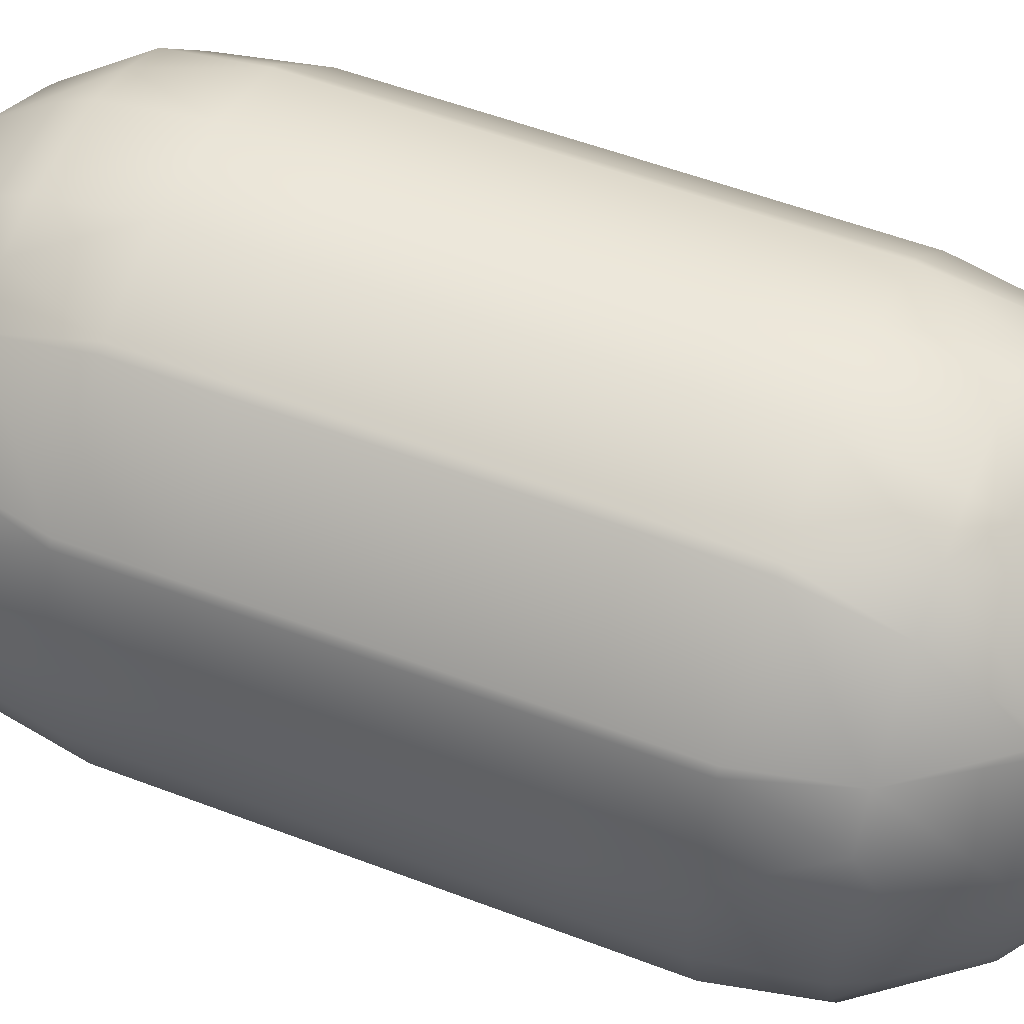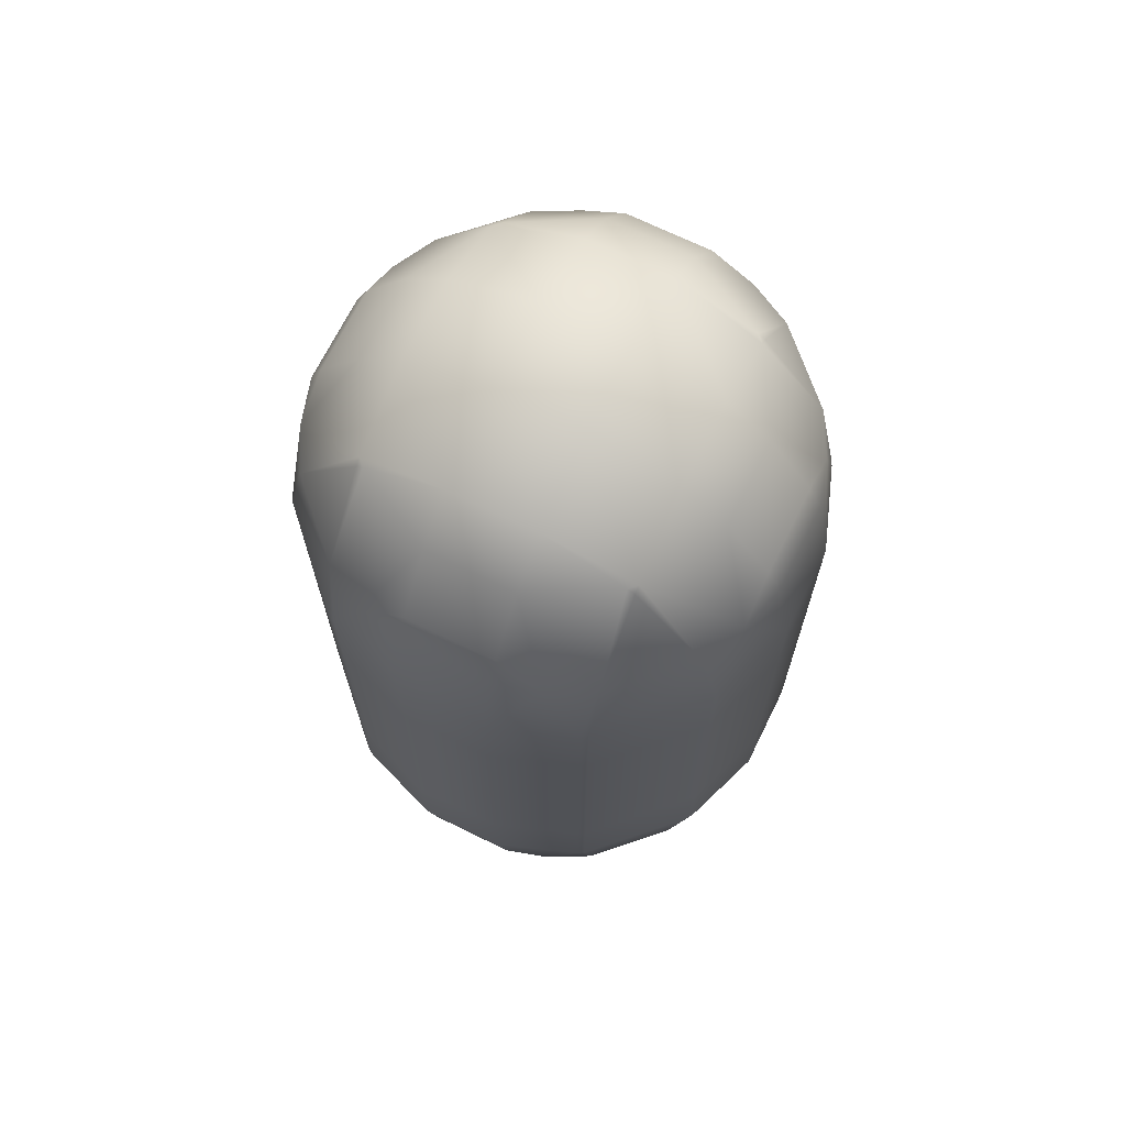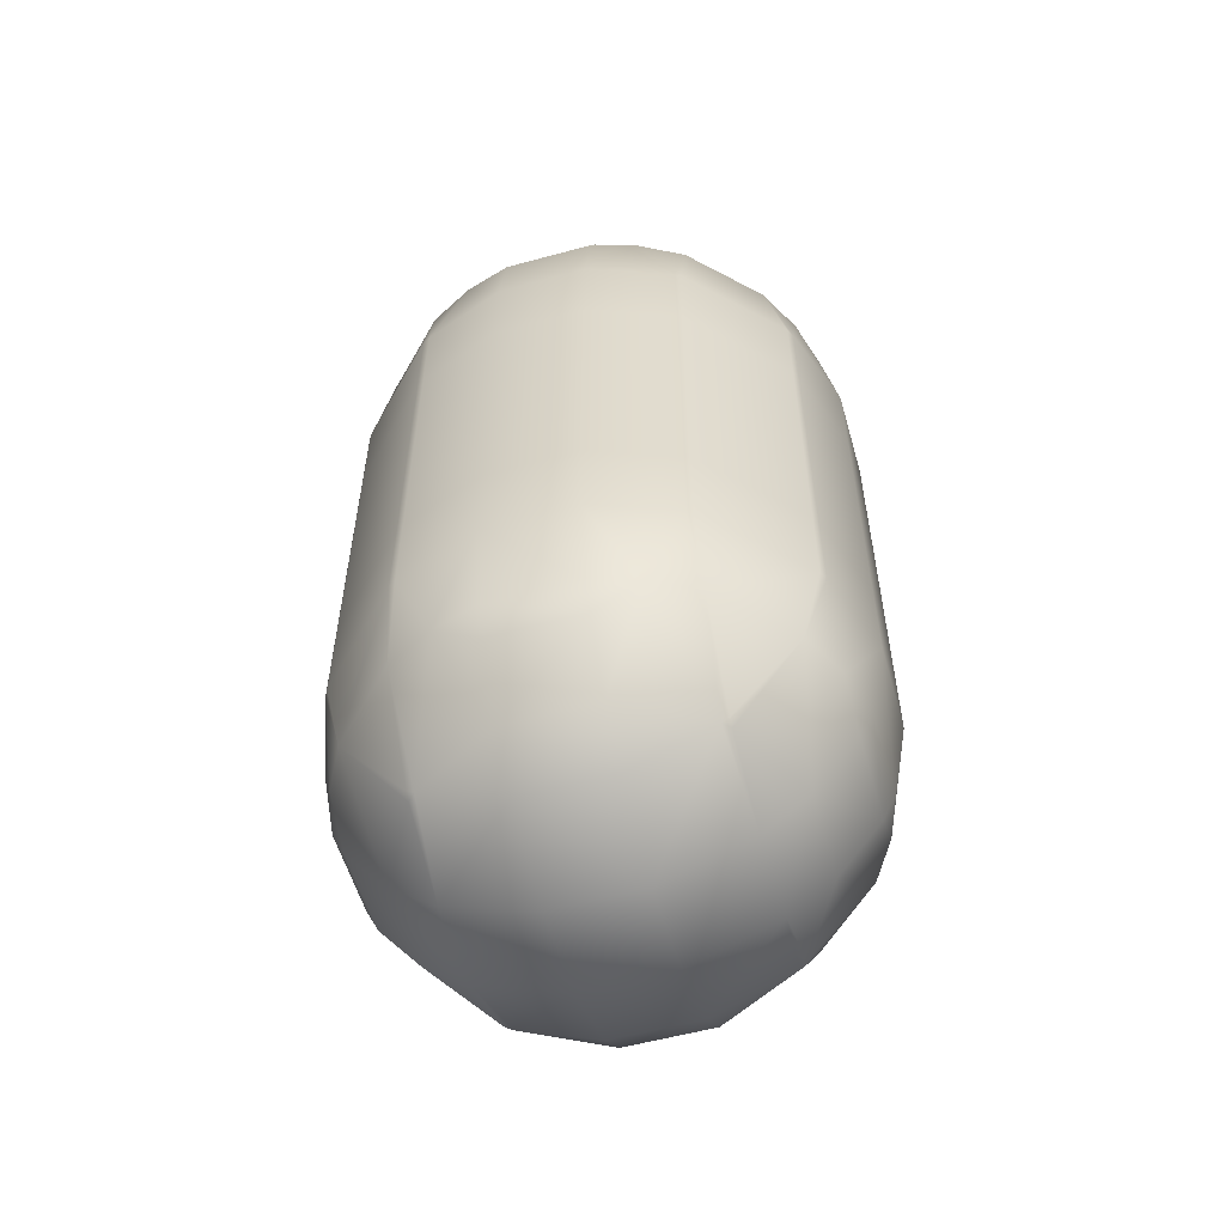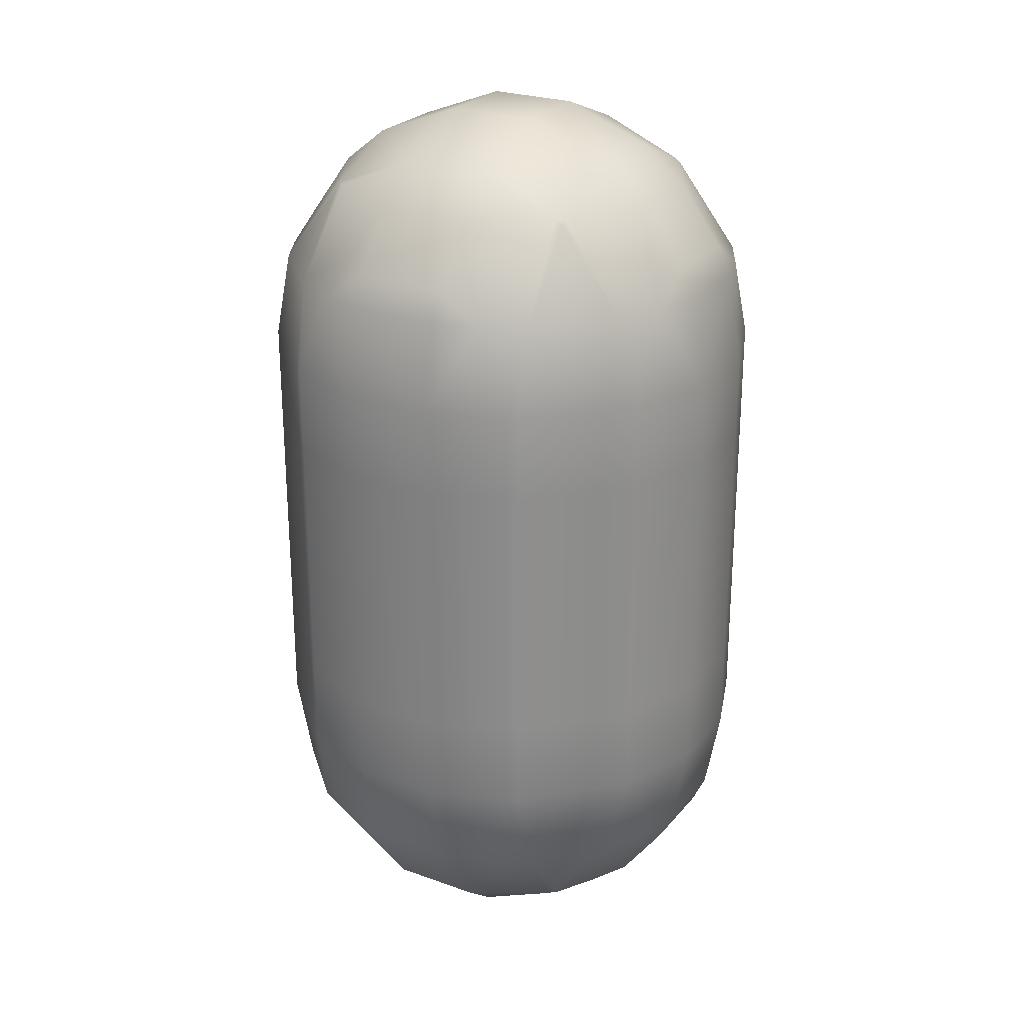
<metadata>
{"format":"obj","ext":"obj","renderer":"f3d","projection":"perspective","resolution":1024,"background":"white","views":[{"elev":53.7,"azim":112.2,"up":"+Z"},{"elev":69.2,"azim":116.2,"up":"+Y"},{"elev":-56.4,"azim":15.9,"up":"+Y"},{"elev":25.4,"azim":120.0,"up":"+Y"}]}
</metadata>
<code>
o Mball.001
v 0.3434 0.53 -0.21
v 0.21 0.53 -0.3434
v 0.21 0.39 -0.3434
v 0.3434 0.39 -0.21
v 0.1983 0.53 -0.35
v 0.1983 0.39 -0.35
v 0.07 0.53 -0.3967
v 0.07 0.39 -0.3967
v -0.07 0.53 -0.3967
v -0.07 0.39 -0.3967
v -0.1983 0.53 -0.35
v -0.1983 0.39 -0.35
v -0.1409 0.25 -0.35
v -0.07 0.25 -0.371
v -0.21 0.39 -0.3434
v -0.21 0.25 -0.3135
v -0.3434 0.39 -0.21
v -0.3135 0.25 -0.21
v -0.35 0.39 -0.1983
v -0.35 0.25 -0.1409
v -0.3967 0.39 -0.07
v -0.371 0.25 -0.07
v -0.3967 0.39 0.07
v -0.371 0.25 0.07
v -0.35 0.39 0.1983
v -0.35 0.25 0.1409
v -0.3434 0.39 0.21
v -0.3135 0.25 0.21
v -0.21 0.1184 0.21
v -0.21 0.11 0.1983
v -0.2805 0.11 0.07
v -0.35 0.2044 0.07
v -0.1983 0.11 0.21
v -0.1409 0.25 0.35
v -0.07 0.2044 0.35
v -0.07 0.11 0.2805
v -0.21 0.25 0.3135
v 0.07 0.2044 0.35
v 0.07 0.11 0.2805
v 0.1409 0.25 0.35
v 0.21 0.25 0.3135
v 0.21 0.1184 0.21
v 0.1983 0.11 0.21
v 0.3135 0.25 0.21
v 0.35 0.25 0.1409
v 0.35 0.2044 0.07
v 0.2805 0.11 0.07
v 0.21 0.11 0.1983
v 0.371 0.25 0.07
v 0.371 0.25 -0.07
v 0.35 0.2044 -0.07
v 0.35 0.25 -0.1409
v 0.3135 0.25 -0.21
v 0.21 0.1184 -0.21
v 0.21 0.11 -0.1983
v 0.2805 0.11 -0.07
v 0.1983 0.11 -0.21
v 0.1409 0.25 -0.35
v 0.07 0.2044 -0.35
v 0.07 0.11 -0.2805
v 0.21 0.25 -0.3135
v -0.07 0.11 -0.2805
v -0.07 0.2044 -0.35
v 0.07 0.25 -0.371
v -0.07 0.05372 -0.21
v 0.07 0.05372 -0.21
v -0.1983 0.11 -0.21
v -0.21 0.11 -0.1983
v -0.21 0.05372 -0.07
v -0.07 -0.000288 -0.07
v -0.2805 0.11 -0.07
v -0.21 0.05372 0.07
v -0.07 -0.000288 0.07
v 0.07 -0.000288 0.07
v 0.07 -0.000288 -0.07
v 0.21 0.05372 0.07
v 0.21 0.05372 -0.07
v 0.07 0.05372 0.21
v -0.07 0.05372 0.21
v -0.21 0.1184 -0.21
v 0.35 0.39 -0.1983
v 0.3967 0.39 0.07
v 0.3967 0.39 -0.07
v 0.3967 0.53 0.07
v 0.3967 0.53 -0.07
v 0.35 0.53 -0.1983
v 0.35 0.39 0.1983
v 0.35 0.53 0.1983
v 0.3967 0.67 0.07
v 0.35 0.67 0.1983
v 0.3967 0.81 0.07
v 0.35 0.81 0.1983
v 0.3434 0.81 0.21
v 0.3434 0.67 0.21
v 0.21 0.67 0.3434
v 0.21 0.81 0.3434
v 0.1983 0.81 0.35
v 0.1983 0.67 0.35
v 0.07 0.67 0.3967
v 0.07 0.81 0.3967
v -0.07 0.81 0.3967
v -0.07 0.67 0.3967
v -0.1983 0.81 0.35
v -0.1983 0.67 0.35
v -0.21 0.67 0.3434
v -0.21 0.81 0.3434
v -0.3434 0.81 0.21
v -0.3434 0.67 0.21
v -0.35 0.67 0.1983
v -0.35 0.81 0.1983
v -0.3967 0.81 0.07
v -0.3967 0.67 0.07
v -0.3967 0.67 -0.07
v -0.3967 0.81 -0.07
v -0.35 0.67 -0.1983
v -0.35 0.81 -0.1983
v -0.3434 0.81 -0.21
v -0.3434 0.67 -0.21
v -0.21 0.67 -0.3434
v -0.21 0.81 -0.3434
v -0.1983 0.81 -0.35
v -0.1983 0.67 -0.35
v -0.07 0.67 -0.3967
v -0.07 0.81 -0.3967
v 0.07 0.67 -0.3967
v 0.07 0.81 -0.3967
v 0.1983 0.81 -0.35
v 0.1983 0.67 -0.35
v 0.21 0.67 -0.3434
v 0.21 0.81 -0.3434
v 0.3434 0.81 -0.21
v 0.3434 0.67 -0.21
v 0.35 0.67 -0.1983
v 0.35 0.81 -0.1983
v 0.3967 0.81 -0.07
v 0.3967 0.67 -0.07
v 0.3967 0.95 -0.07
v 0.35 0.95 -0.1983
v 0.3967 0.95 0.07
v 0.3967 1.09 0.07
v 0.3967 1.09 -0.07
v 0.35 0.95 0.1983
v 0.35 1.09 0.1983
v 0.3434 1.09 0.21
v 0.3434 0.95 0.21
v 0.21 0.95 0.3434
v 0.21 1.09 0.3434
v 0.1983 1.09 0.35
v 0.1983 0.95 0.35
v 0.07 0.95 0.3967
v 0.07 1.09 0.3967
v -0.07 1.09 0.3967
v -0.07 0.95 0.3967
v -0.1983 1.09 0.35
v -0.1983 0.95 0.35
v -0.21 0.95 0.3434
v -0.21 1.09 0.3434
v -0.1409 1.23 0.35
v -0.21 1.23 0.3135
v -0.3135 1.23 0.21
v -0.3434 1.09 0.21
v -0.35 1.09 0.1983
v -0.35 1.23 0.1409
v -0.371 1.23 0.07
v -0.3967 1.09 0.07
v -0.3967 1.09 -0.07
v -0.371 1.23 -0.07
v -0.3967 0.95 0.07
v -0.3967 0.95 -0.07
v -0.35 0.95 -0.1983
v -0.35 1.09 -0.1983
v -0.3434 1.09 -0.21
v -0.3434 0.95 -0.21
v -0.21 0.95 -0.3434
v -0.21 1.09 -0.3434
v -0.1983 1.09 -0.35
v -0.1983 0.95 -0.35
v -0.07 0.95 -0.3967
v -0.07 1.09 -0.3967
v 0.07 0.95 -0.3967
v 0.07 1.09 -0.3967
v -0.07 1.23 -0.371
v 0.07 1.23 -0.371
v 0.1409 1.23 -0.35
v 0.1983 1.09 -0.35
v 0.21 1.09 -0.3434
v 0.21 1.23 -0.3135
v 0.3135 1.23 -0.21
v 0.3434 1.09 -0.21
v 0.35 1.09 -0.1983
v 0.35 1.23 -0.1409
v 0.371 1.23 -0.07
v 0.35 1.276 -0.07
v 0.371 1.23 0.07
v 0.35 1.276 0.07
v 0.2805 1.37 0.07
v 0.2805 1.37 -0.07
v 0.35 1.23 0.1409
v 0.3135 1.23 0.21
v 0.21 1.362 0.21
v 0.21 1.37 0.1983
v 0.1983 1.37 0.21
v 0.21 1.23 0.3135
v 0.1409 1.23 0.35
v 0.07 1.276 0.35
v 0.07 1.37 0.2805
v -0.07 1.37 0.2805
v -0.07 1.276 0.35
v -0.07 1.23 0.371
v 0.07 1.23 0.371
v -0.07 1.426 0.21
v 0.07 1.426 0.21
v -0.1983 1.37 0.21
v -0.21 1.37 0.1983
v -0.21 1.426 0.07
v -0.07 1.48 0.07
v -0.2805 1.37 0.07
v -0.2805 1.37 -0.07
v -0.21 1.426 -0.07
v -0.21 1.37 -0.1983
v -0.1983 1.37 -0.21
v -0.07 1.426 -0.21
v -0.07 1.48 -0.07
v 0.07 1.426 -0.21
v 0.07 1.48 -0.07
v -0.07 1.37 -0.2805
v 0.07 1.37 -0.2805
v 0.1983 1.37 -0.21
v -0.07 1.276 -0.35
v 0.07 1.276 -0.35
v -0.21 1.362 -0.21
v -0.21 1.23 -0.3135
v -0.1409 1.23 -0.35
v -0.3135 1.23 -0.21
v 0.07 1.48 0.07
v 0.21 1.426 -0.07
v 0.21 1.426 0.07
v -0.35 1.276 -0.07
v -0.35 1.23 -0.1409
v -0.35 1.276 0.07
v -0.21 1.362 0.21
v 0.21 1.37 -0.1983
v 0.3434 0.95 -0.21
v 0.21 1.362 -0.21
v 0.21 0.95 -0.3434
v 0.1983 0.95 -0.35
v -0.35 0.95 0.1983
v -0.3434 0.95 0.21
v -0.3434 0.53 -0.21
v -0.21 0.53 -0.3434
v -0.35 0.53 -0.1983
v -0.3967 0.53 0.07
v -0.3967 0.53 -0.07
v -0.35 0.53 0.1983
v -0.3434 0.53 0.21
v -0.1983 0.53 0.35
v -0.21 0.53 0.3434
v -0.1983 0.39 0.35
v -0.21 0.39 0.3434
v -0.07 0.53 0.3967
v -0.07 0.39 0.3967
v 0.07 0.53 0.3967
v 0.07 0.39 0.3967
v 0.1983 0.53 0.35
v 0.1983 0.39 0.35
v 0.21 0.53 0.3434
v 0.21 0.39 0.3434
v 0.3434 0.53 0.21
v 0.3434 0.39 0.21
v 0.07 0.25 0.371
v -0.07 0.25 0.371
v -0.35 0.2044 -0.07
f 3 1 4
f 3 5 2
f 8 5 6
f 8 9 7
f 10 11 9
f 10 13 12
f 16 12 13
f 16 17 15
f 18 19 17
f 20 21 19
f 22 23 21
f 26 23 24
f 25 28 27
f 30 28 31
f 26 31 28
f 29 30 33
f 36 34 33
f 37 33 34
f 38 36 39
f 43 41 40
f 39 40 38
f 41 42 44
f 47 45 44
f 48 44 42
f 45 46 49
f 51 49 46
f 51 52 50
f 55 53 56
f 52 56 53
f 54 55 57
f 60 58 57
f 61 57 58
f 59 62 63
f 59 14 64
f 66 62 60
f 62 65 67
f 69 67 70
f 65 70 67
f 68 69 71
f 69 31 71
f 70 72 69
f 75 73 70
f 77 74 75
f 77 47 76
f 76 43 74
f 78 74 43
f 74 79 73
f 68 80 67
f 66 70 65
f 59 64 58
f 66 60 57
f 54 61 53
f 77 55 56
f 81 53 4
f 50 82 49
f 83 84 82
f 81 85 83
f 87 84 88
f 88 89 90
f 90 91 92
f 94 92 93
f 95 93 96
f 95 97 98
f 99 97 100
f 99 101 102
f 102 103 104
f 105 103 106
f 105 107 108
f 109 107 110
f 109 111 112
f 113 111 114
f 115 114 116
f 118 116 117
f 119 117 120
f 119 121 122
f 123 121 124
f 125 124 126
f 125 127 128
f 129 127 130
f 129 131 132
f 133 131 134
f 133 135 136
f 134 137 135
f 135 139 91
f 137 140 139
f 142 140 143
f 142 144 145
f 146 144 147
f 146 148 149
f 150 148 151
f 150 152 153
f 153 154 155
f 156 154 157
f 159 154 158
f 157 160 161
f 162 160 163
f 165 163 164
f 166 164 167
f 169 165 166
f 170 166 171
f 170 172 173
f 174 172 175
f 174 176 177
f 178 176 179
f 180 179 181
f 181 182 183
f 181 184 185
f 187 185 184
f 186 188 189
f 190 188 191
f 141 191 192
f 191 193 192
f 193 194 192
f 193 196 195
f 198 196 199
f 201 199 196
f 200 201 202
f 203 202 204
f 206 204 202
f 205 207 208
f 205 209 210
f 209 208 158
f 212 207 206
f 207 211 213
f 215 213 216
f 211 216 213
f 214 215 217
f 219 217 215
f 219 220 218
f 219 222 221
f 220 219 221
f 224 223 225
f 224 226 222
f 227 224 228
f 230 226 227
f 232 221 233
f 226 233 221
f 231 232 234
f 229 182 233
f 225 216 235
f 236 235 237
f 222 226 221
f 231 220 221
f 239 218 234
f 220 234 218
f 238 239 167
f 238 217 218
f 223 215 216
f 214 241 213
f 235 211 212
f 205 210 204
f 212 206 202
f 237 212 202
f 201 237 202
f 200 203 199
f 237 201 196
f 236 196 197
f 242 236 197
f 195 198 194
f 138 189 190
f 188 242 197
f 191 197 193
f 242 244 228
f 245 189 243
f 187 244 188
f 245 185 186
f 184 227 228
f 187 228 244
f 183 230 184
f 230 182 229
f 179 233 182
f 176 232 233
f 175 234 232
f 171 234 172
f 238 164 240
f 247 165 168
f 163 240 164
f 247 161 162
f 160 214 217
f 163 217 240
f 159 241 160
f 158 207 213
f 159 213 241
f 152 158 154
f 151 209 152
f 148 203 204
f 147 199 203
f 143 199 144
f 198 140 194
f 141 194 140
f 86 132 133
f 134 243 138
f 130 246 245
f 126 246 127
f 126 178 180
f 124 177 178
f 250 118 119
f 120 173 174
f 251 118 249
f 116 173 117
f 116 169 170
f 253 112 113
f 114 168 169
f 254 112 252
f 110 168 111
f 254 108 109
f 110 248 247
f 106 248 107
f 257 104 105
f 259 256 257
f 259 255 27
f 261 256 258
f 263 260 261
f 263 264 262
f 267 264 265
f 267 268 266
f 263 40 265
f 270 261 271
f 34 261 258
f 106 155 156
f 260 104 256
f 101 155 103
f 262 102 260
f 100 153 101
f 100 149 150
f 266 98 264
f 97 146 149
f 266 94 95
f 96 145 146
f 136 91 89
f 92 139 142
f 85 89 84
f 45 82 87
f 51 47 56
f 48 76 47
f 44 87 269
f 41 269 267
f 48 42 43
f 39 78 43
f 41 265 40
f 38 271 35
f 78 36 79
f 35 271 34
f 79 36 33
f 37 258 259
f 72 79 33
f 30 72 33
f 272 31 32
f 29 37 28
f 72 30 31
f 25 255 254
f 32 26 24
f 25 252 23
f 272 24 22
f 21 252 253
f 19 253 251
f 71 20 18
f 68 18 80
f 19 249 17
f 16 80 18
f 15 249 250
f 67 16 13
f 62 13 63
f 14 63 13
f 9 122 123
f 64 10 8
f 7 123 125
f 61 6 3
f 2 128 129
f 81 1 86
f 53 3 4
f 58 8 6
f 15 11 12
f 52 83 50
f 77 66 57
f 55 77 57
f 20 272 22
f 87 268 269
f 270 38 40
f 28 259 27
f 2 132 1
f 7 128 5
f 250 122 11
f 86 136 85
f 251 113 115
f 88 94 268
f 262 98 99
f 257 108 255
f 130 243 131
f 180 185 246
f 121 174 177
f 138 141 137
f 236 228 225
f 224 225 228
f 239 166 167
f 92 145 93
f 151 204 210
f 156 161 248
f 3 2 1
f 3 6 5
f 8 7 5
f 8 10 9
f 10 12 11
f 10 14 13
f 16 15 12
f 16 18 17
f 18 20 19
f 20 22 21
f 22 24 23
f 26 25 23
f 25 26 28
f 30 29 28
f 26 32 31
f 36 35 34
f 37 29 33
f 38 35 36
f 43 42 41
f 39 43 40
f 47 46 45
f 48 47 44
f 51 50 49
f 55 54 53
f 52 51 56
f 60 59 58
f 61 54 57
f 59 60 62
f 59 63 14
f 66 65 62
f 69 68 67
f 69 72 31
f 70 73 72
f 75 74 73
f 77 76 74
f 77 56 47
f 76 48 43
f 74 78 79
f 66 75 70
f 81 52 53
f 50 83 82
f 83 85 84
f 81 86 85
f 87 82 84
f 88 84 89
f 90 89 91
f 94 90 92
f 95 94 93
f 95 96 97
f 99 98 97
f 99 100 101
f 102 101 103
f 105 104 103
f 105 106 107
f 109 108 107
f 109 110 111
f 113 112 111
f 115 113 114
f 118 115 116
f 119 118 117
f 119 120 121
f 123 122 121
f 125 123 124
f 125 126 127
f 129 128 127
f 129 130 131
f 133 132 131
f 133 134 135
f 134 138 137
f 135 137 139
f 137 141 140
f 142 139 140
f 142 143 144
f 146 145 144
f 146 147 148
f 150 149 148
f 150 151 152
f 153 152 154
f 156 155 154
f 159 157 154
f 157 159 160
f 162 161 160
f 165 162 163
f 166 165 164
f 169 168 165
f 170 169 166
f 170 171 172
f 174 173 172
f 174 175 176
f 178 177 176
f 180 178 179
f 181 179 182
f 181 183 184
f 187 186 185
f 186 187 188
f 190 189 188
f 141 190 191
f 193 195 194
f 193 197 196
f 198 195 196
f 201 200 199
f 203 200 202
f 206 205 204
f 205 206 207
f 205 208 209
f 212 211 207
f 215 214 213
f 219 218 217
f 219 223 222
f 224 222 223
f 224 227 226
f 230 229 226
f 232 231 221
f 226 229 233
f 225 223 216
f 236 225 235
f 239 238 218
f 220 231 234
f 238 240 217
f 223 219 215
f 235 216 211
f 237 235 212
f 236 237 196
f 138 243 189
f 188 244 242
f 191 188 197
f 245 186 189
f 245 246 185
f 184 230 227
f 187 184 228
f 230 183 182
f 179 176 233
f 176 175 232
f 175 172 234
f 171 239 234
f 238 167 164
f 247 162 165
f 247 248 161
f 160 241 214
f 163 160 217
f 158 208 207
f 159 158 213
f 152 209 158
f 151 210 209
f 148 147 203
f 147 144 199
f 143 198 199
f 198 143 140
f 141 192 194
f 86 1 132
f 134 131 243
f 130 127 246
f 126 180 246
f 126 124 178
f 124 121 177
f 250 249 118
f 120 117 173
f 251 115 118
f 116 170 173
f 116 114 169
f 253 252 112
f 114 111 168
f 254 109 112
f 110 247 168
f 254 255 108
f 110 107 248
f 106 156 248
f 257 256 104
f 259 258 256
f 259 257 255
f 261 260 256
f 263 262 260
f 263 265 264
f 267 266 264
f 267 269 268
f 263 270 40
f 270 263 261
f 34 271 261
f 106 103 155
f 260 102 104
f 101 153 155
f 262 99 102
f 100 150 153
f 100 97 149
f 266 95 98
f 97 96 146
f 266 268 94
f 96 93 145
f 136 135 91
f 92 91 139
f 85 136 89
f 45 49 82
f 51 46 47
f 44 45 87
f 41 44 269
f 41 267 265
f 38 270 271
f 78 39 36
f 37 34 258
f 72 73 79
f 272 71 31
f 25 27 255
f 25 254 252
f 272 32 24
f 21 23 252
f 19 21 253
f 71 272 20
f 68 71 18
f 19 251 249
f 15 17 249
f 67 80 16
f 62 67 13
f 9 11 122
f 64 14 10
f 7 9 123
f 61 58 6
f 2 5 128
f 81 4 1
f 53 61 3
f 58 64 8
f 15 250 11
f 52 81 83
f 77 75 66
f 87 88 268
f 28 37 259
f 2 129 132
f 7 125 128
f 250 119 122
f 86 133 136
f 251 253 113
f 88 90 94
f 262 264 98
f 257 105 108
f 130 245 243
f 180 181 185
f 121 120 174
f 138 190 141
f 236 242 228
f 239 171 166
f 92 142 145
f 151 148 204
f 156 157 161

</code>
